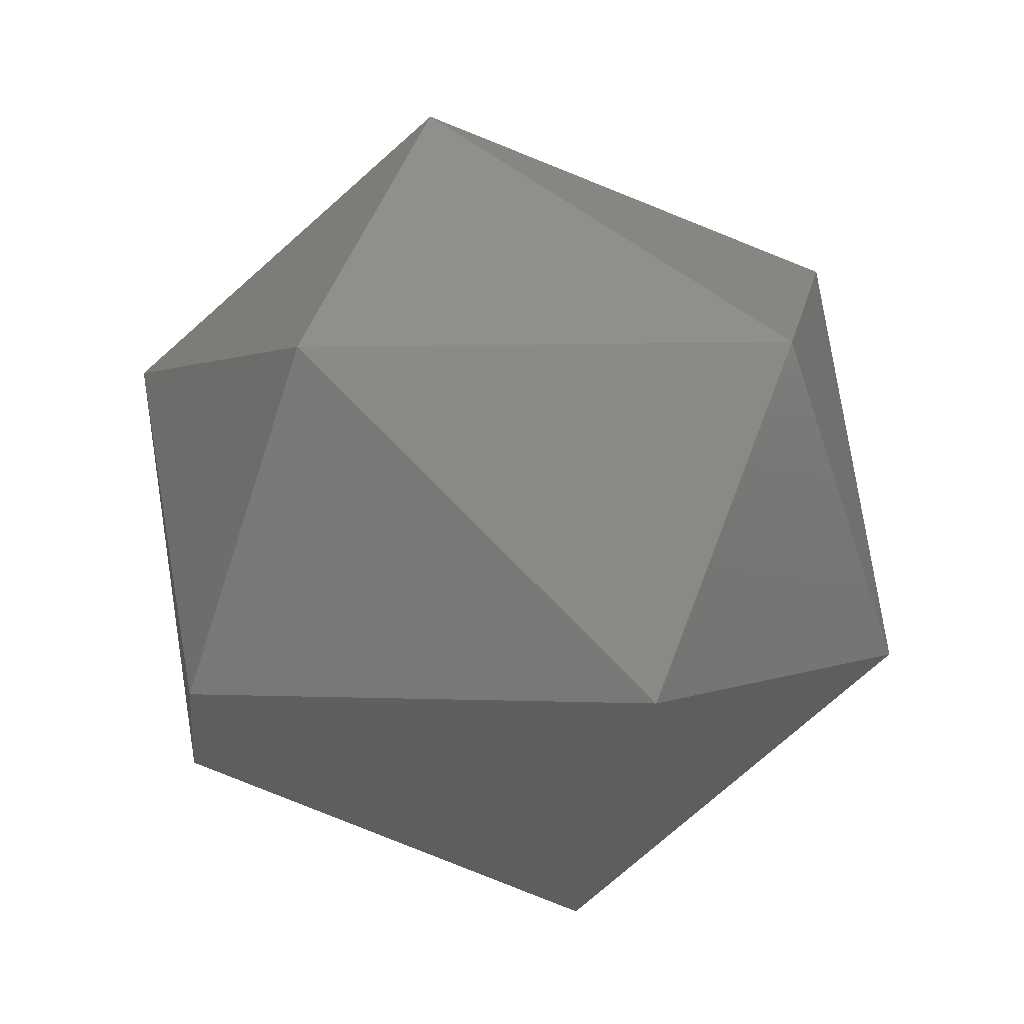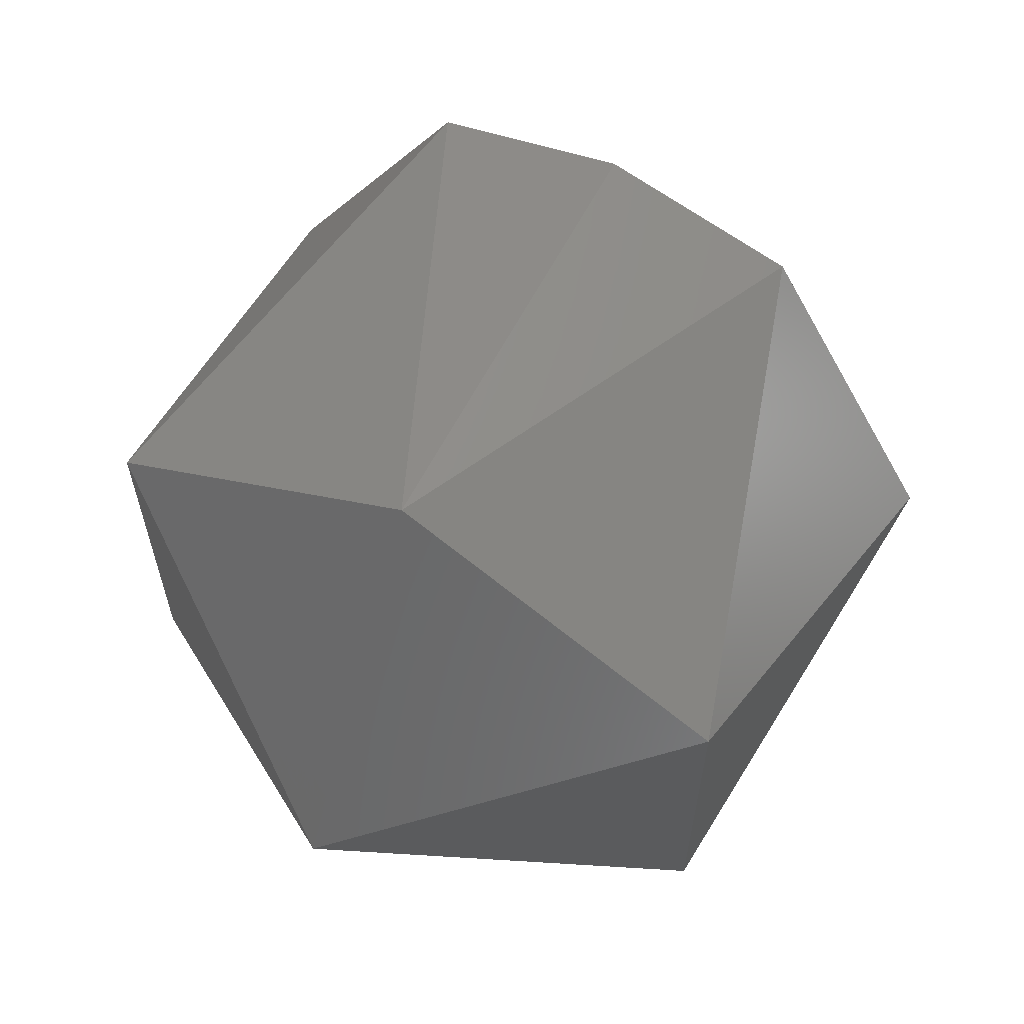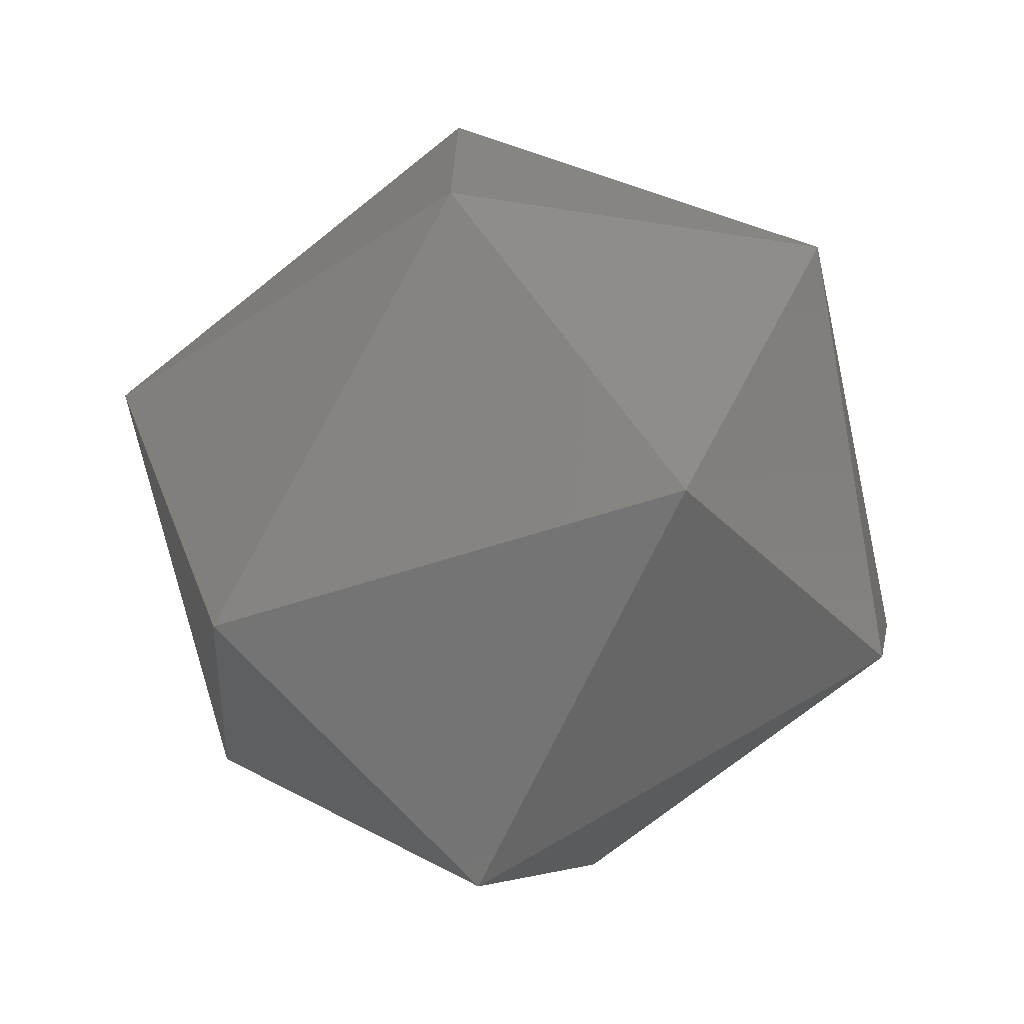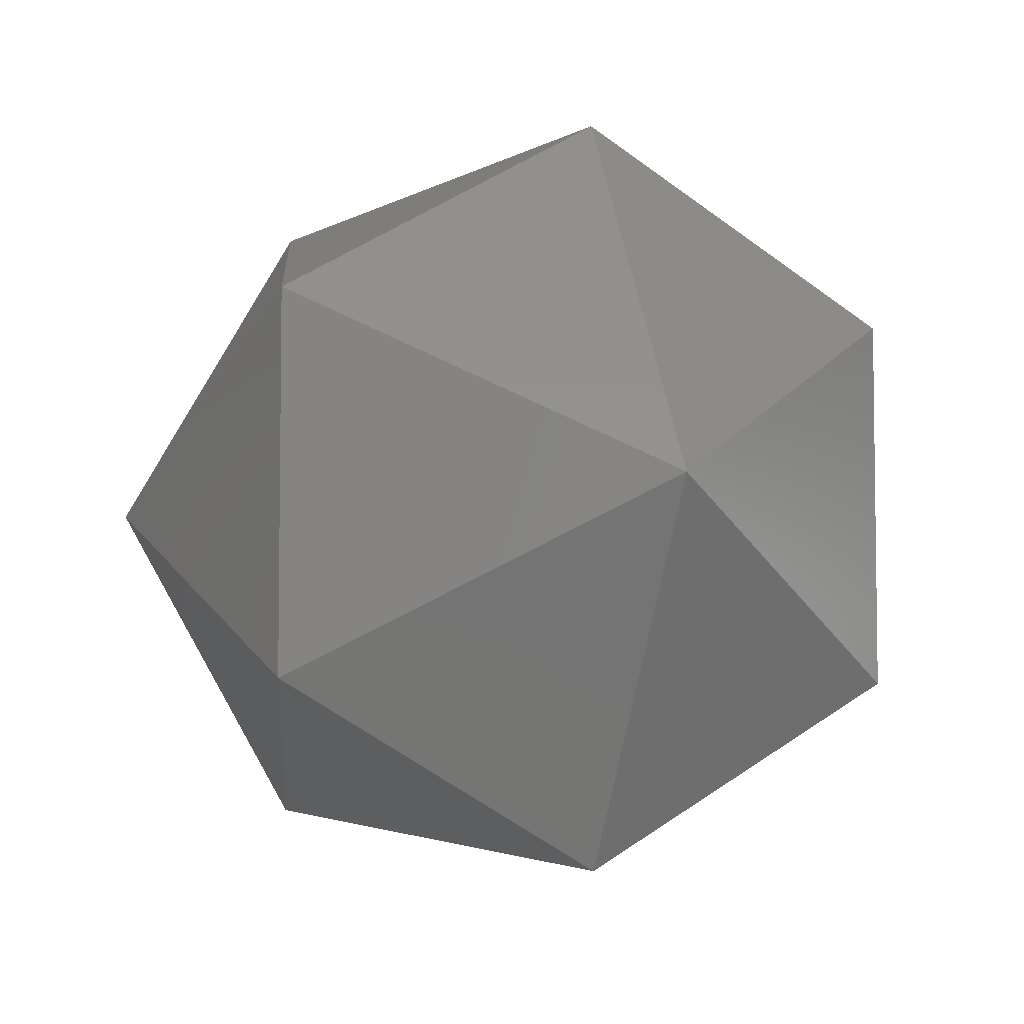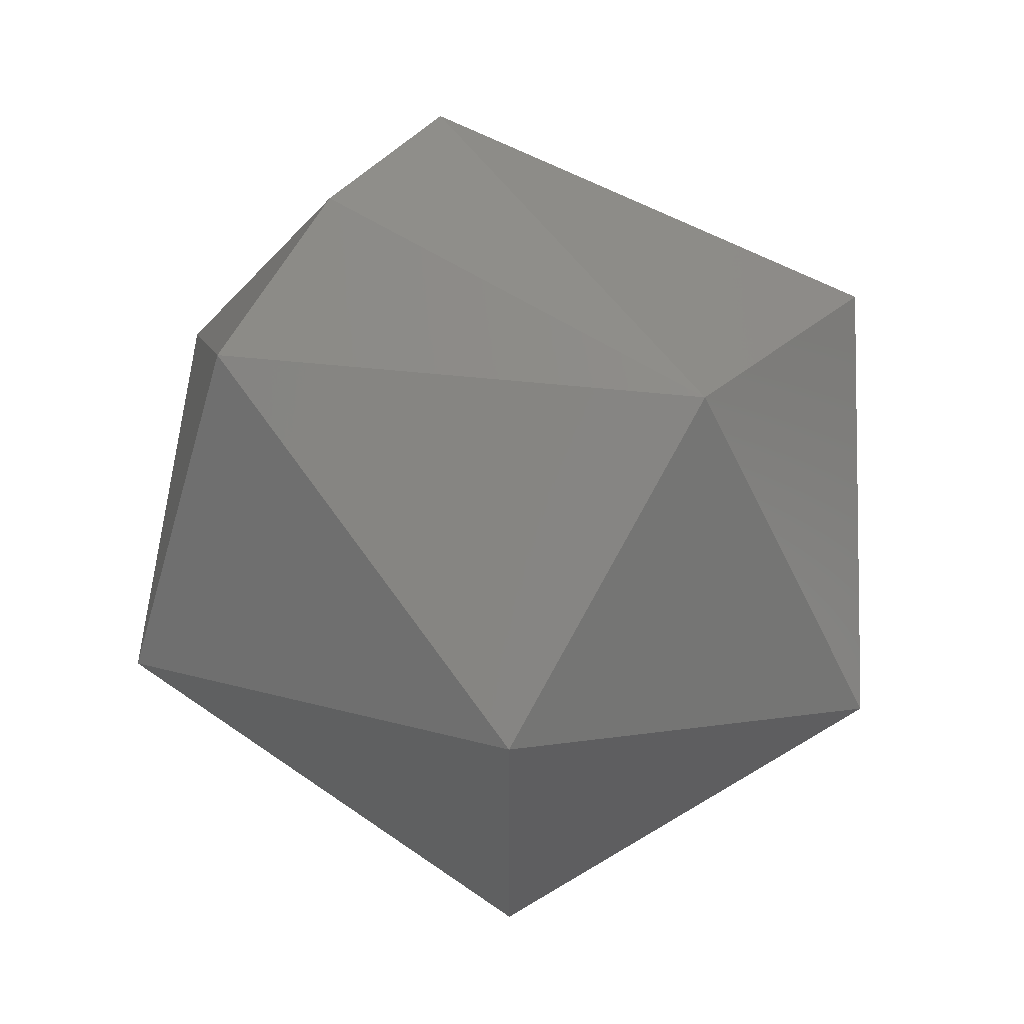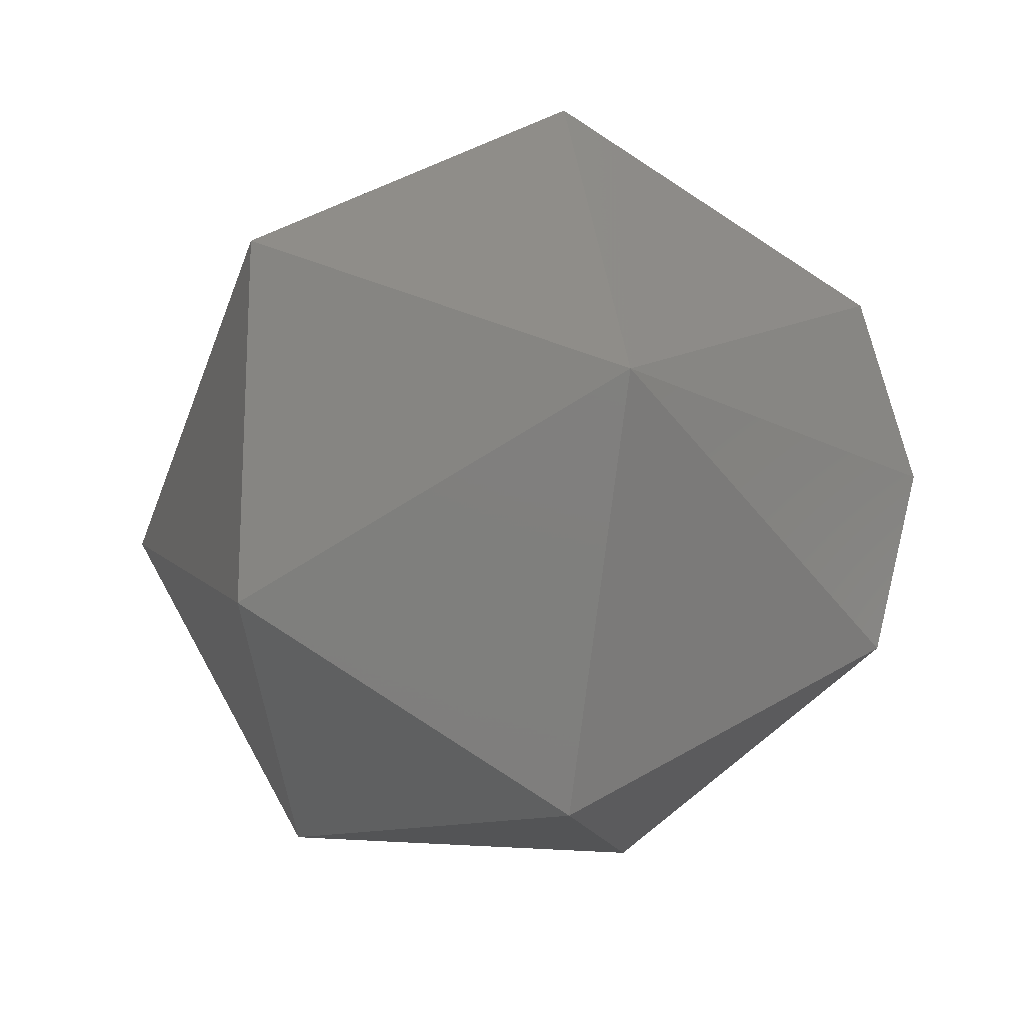
<metadata>
{"format":"stl","ext":"stl","renderer":"f3d","projection":"perspective","resolution":1024,"background":"white","views":[{"elev":77.8,"azim":-158.9,"up":"+Z"},{"elev":62.7,"azim":-62.3,"up":"+Y"},{"elev":-71.6,"azim":42.4,"up":"+Z"},{"elev":-5.3,"azim":-111.8,"up":"+Y"},{"elev":56.4,"azim":-145.9,"up":"+Y"},{"elev":-18.4,"azim":75.4,"up":"+Z"}]}
</metadata>
<code>
# stl→obj: 15 verts, 28 faces
v -0.2219 -0.3216 0.8678
v -0.2239 -0.3213 0.8687
v -0.2219 -0.3213 0.8687
v -0.2209 -0.3231 0.8687
v -0.2219 -0.3231 0.867
v -0.2219 -0.3245 0.8678
v -0.2219 -0.3245 0.8696
v -0.2239 -0.3222 0.8672
v -0.2249 -0.3231 0.8687
v -0.2219 -0.3231 0.8704
v -0.2239 -0.3239 0.8672
v -0.2219 -0.3216 0.8696
v -0.2239 -0.3248 0.8687
v -0.2239 -0.3239 0.8702
v -0.2239 -0.3222 0.8702
f 1 2 3
f 1 3 4
f 5 1 4
f 6 5 4
f 7 4 4
f 7 6 4
f 8 9 2
f 8 1 5
f 8 2 1
f 10 7 4
f 11 5 6
f 11 8 5
f 11 9 8
f 12 3 2
f 12 4 3
f 12 10 4
f 13 9 9
f 13 11 6
f 13 6 7
f 13 9 11
f 14 7 10
f 14 9 13
f 14 13 7
f 15 2 9
f 15 9 14
f 15 12 2
f 15 10 12
f 15 14 10

</code>
